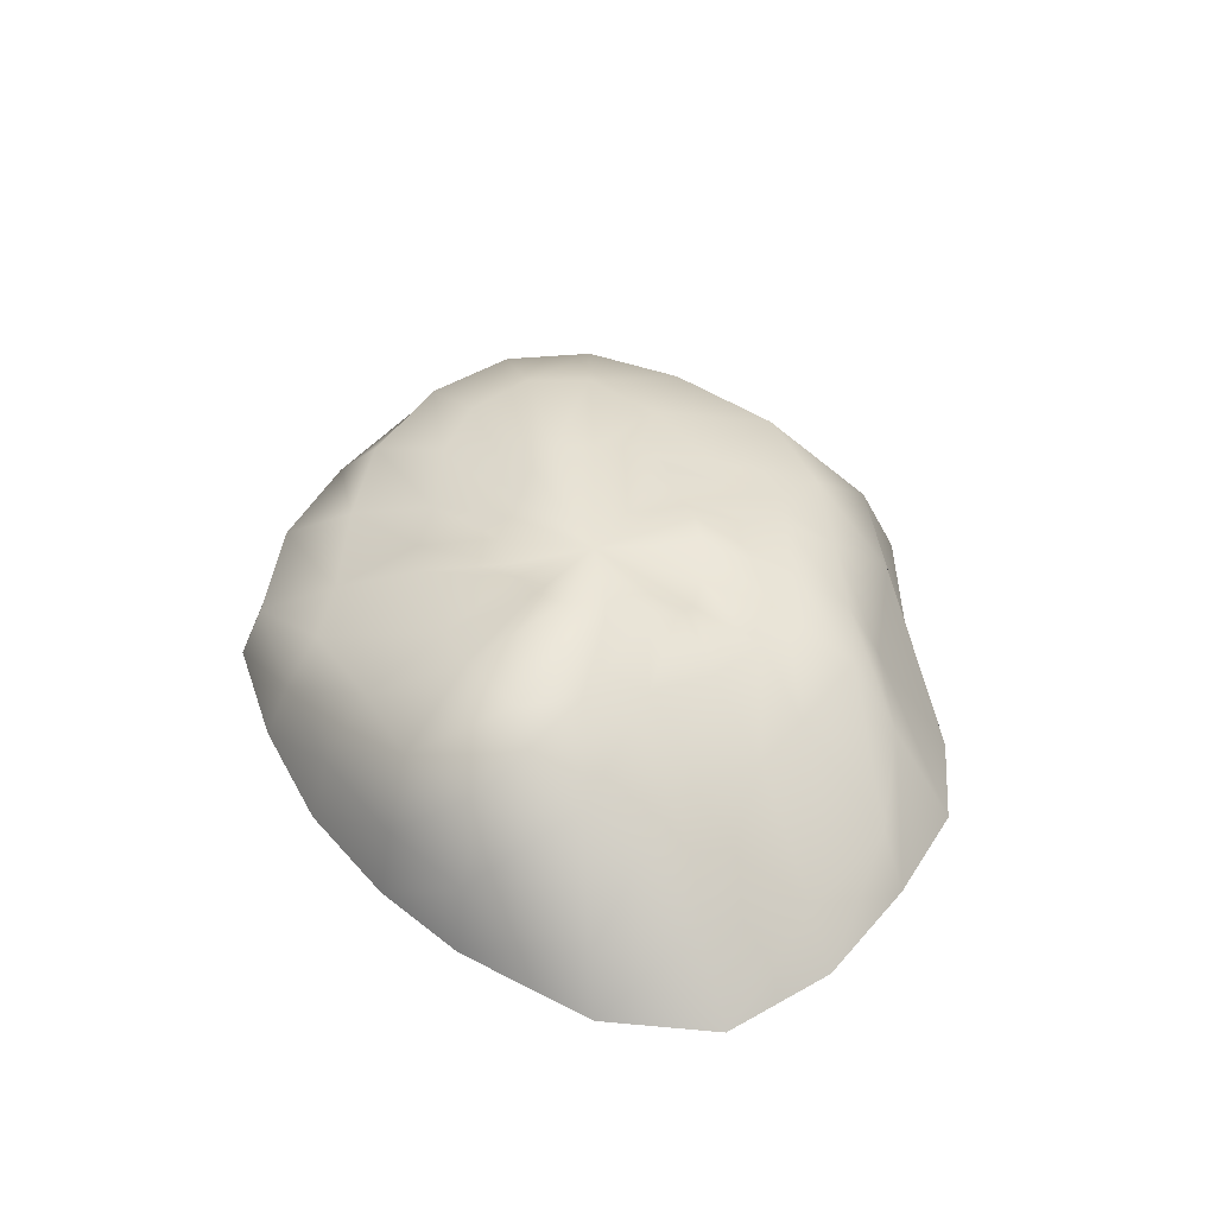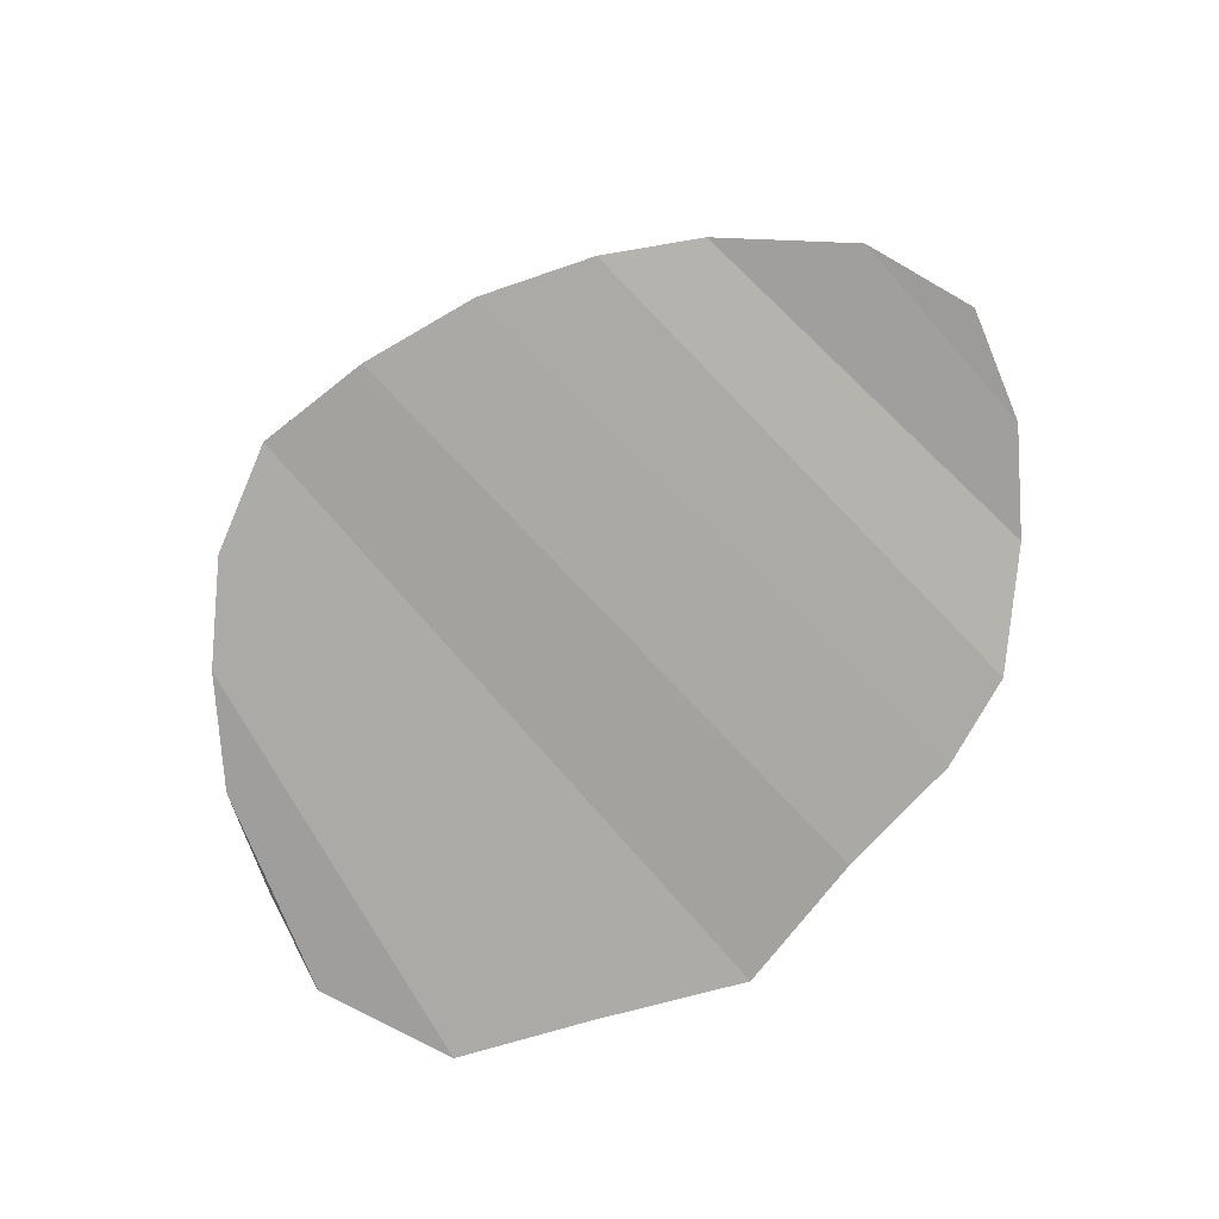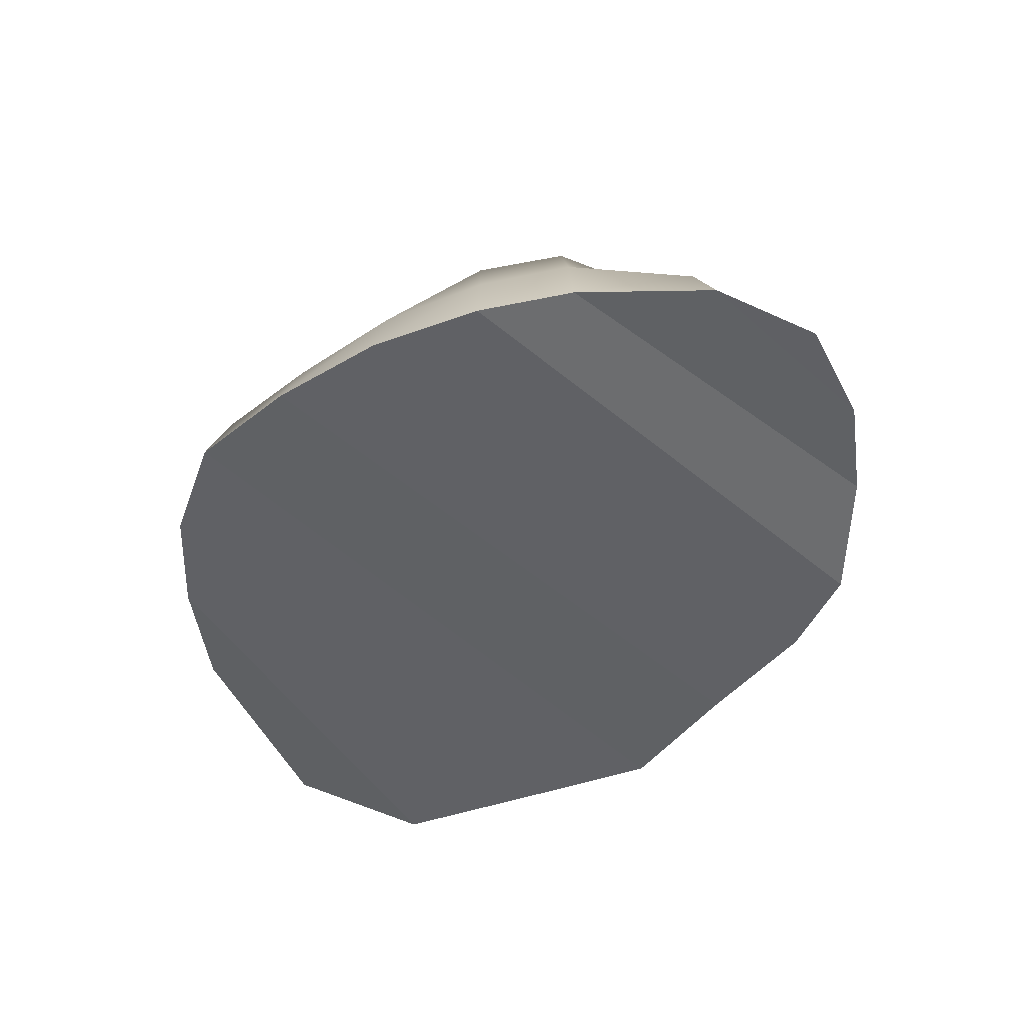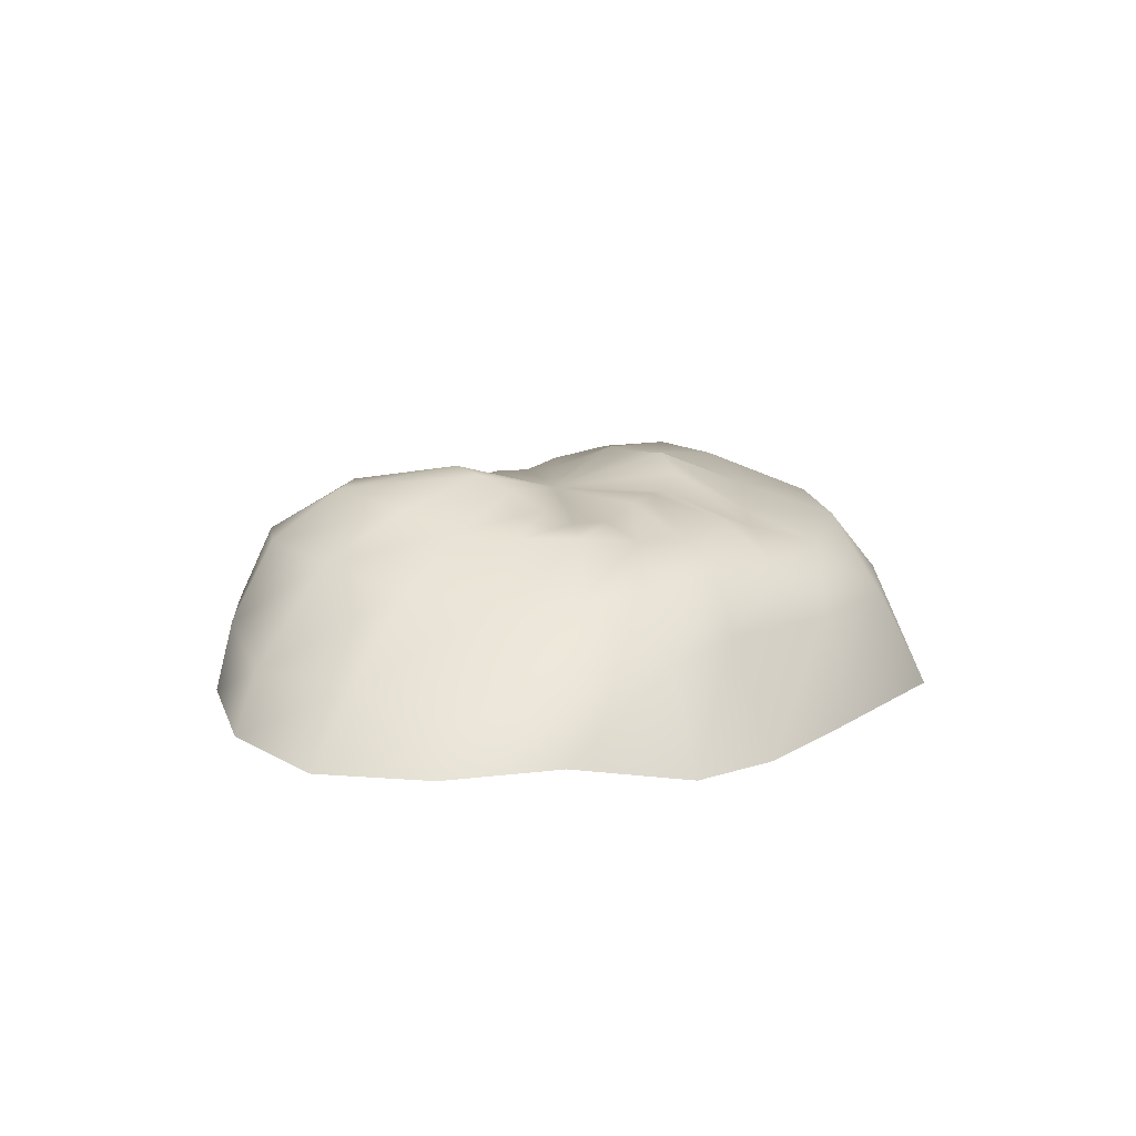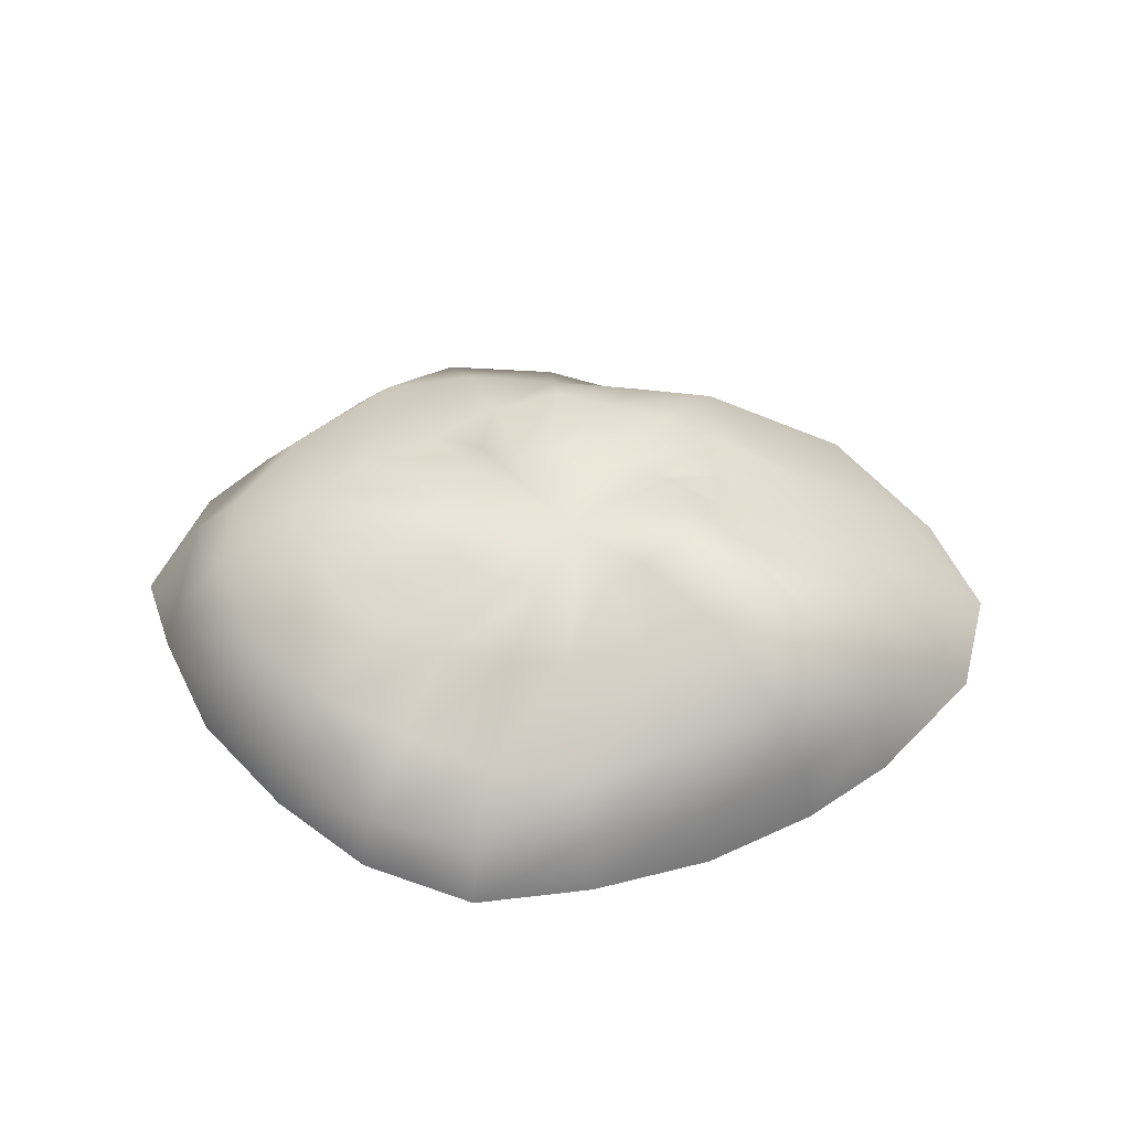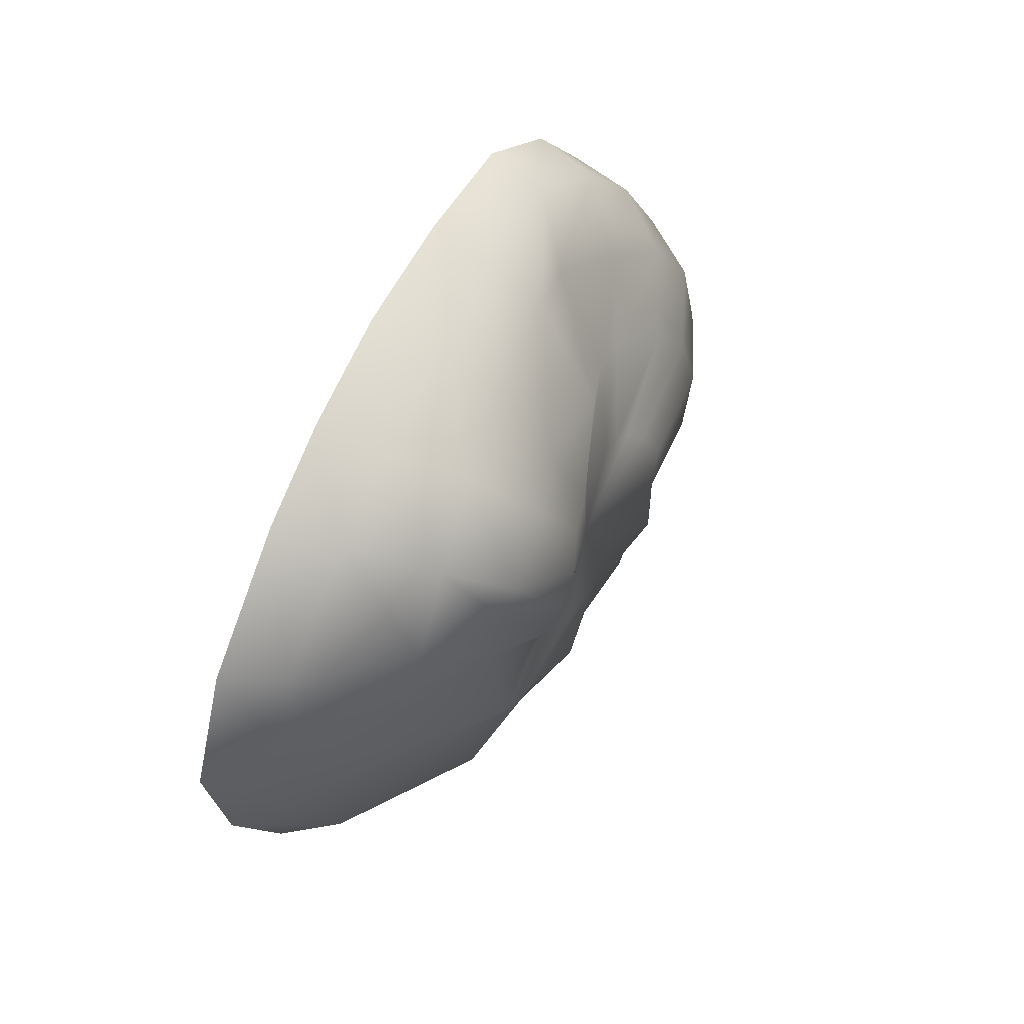
<metadata>
{"format":"obj","ext":"obj","renderer":"f3d","projection":"perspective","resolution":1024,"background":"white","views":[{"elev":43.5,"azim":74.9,"up":"+Y"},{"elev":-72.5,"azim":41.5,"up":"+Y"},{"elev":-46.3,"azim":45.3,"up":"+Y"},{"elev":14.2,"azim":118.1,"up":"+Y"},{"elev":52.1,"azim":-4.0,"up":"+Y"},{"elev":45.0,"azim":117.0,"up":"+Z"}]}
</metadata>
<code>
g default
v 1.079 -0.02159 -0.2839
v 0.9004 -0.008331 -0.5243
v 0.6551 -0.07664 -0.7442
v 0.4096 -0.08979 -0.8319
v 0.06075 -0.1022 -0.8679
v -0.3393 -0.07566 -0.9588
v -0.7047 -0.1028 -0.7642
v -1.042 -0.11 -0.606
v -1.193 -0.05435 -0.2533
v -1.124 0 0
v -1.009 0 0.2839
v -0.809 0 0.5399
v -0.5878 0 0.7432
v -0.309 0 0.8737
v -0 0 0.8559
v 0.309 0 0.7938
v 0.5878 0 0.6777
v 0.809 0 0.5399
v 1.077 -0.004318 0.2839
v 1.174 -0.021 0
v 0.9664 0.08488 -0.27
v 0.818 0.1265 -0.4973
v 0.5492 0.1574 -0.6236
v 0.2939 0.1739 -0.6693
v 0 0.1739 -0.7998
v -0.2948 0.1758 -0.839
v -0.559 0.1739 -0.722
v -0.8358 0.1739 -0.5137
v -1.032 0.1739 -0.27
v -1.077 0.1739 0
v -0.9691 0.1739 0.27
v -0.7695 0.1739 0.5135
v -0.559 0.1658 0.6999
v -0.2939 0.1521 0.8123
v -0 0.1521 0.7924
v 0.2939 0.1658 0.7441
v 0.559 0.1739 0.6413
v 0.7691 0.1739 0.5135
v 0.999 0.1388 0.2733
v 0.9982 0.1342 -0.000997
v 0.6748 0.2872 -0.2297
v 0.5594 0.277 -0.3711
v 0.4431 0.3178 -0.5393
v 0.2312 0.2988 -0.6013
v -0.0019 0.2936 -0.648
v -0.2404 0.301 -0.6793
v -0.4792 0.3308 -0.625
v -0.7358 0.3308 -0.4371
v -0.8997 0.3308 -0.2297
v -0.936 0.3308 0
v -0.847 0.3308 0.2297
v -0.6624 0.3186 0.4264
v -0.4637 0.2771 0.5329
v -0.25 0.226 0.6177
v -0.0189 0.287 0.7015
v 0.2377 0.3147 0.6259
v 0.4945 0.3574 0.5806
v 0.6787 0.3782 0.4444
v 0.7687 0.3613 0.2258
v 0.7502 0.3128 0
v 0.4807 0.4083 -0.167
v 0.418 0.41 -0.3071
v 0.2979 0.389 -0.408
v 0.154 0.367 -0.4793
v 0.001245 0.3983 -0.5059
v -0.1761 0.3436 -0.5099
v -0.3487 0.345 -0.42
v -0.5511 0.3734 -0.3174
v -0.6614 0.4279 -0.1669
v -0.6866 0.4417 0
v -0.631 0.4243 0.1626
v -0.5116 0.3983 0.2689
v -0.3604 0.3413 0.33
v -0.1829 0.3774 0.4068
v -0.03239 0.4304 0.4335
v 0.1742 0.4103 0.4133
v 0.3637 0.4837 0.4004
v 0.5461 0.4993 0.324
v 0.5096 0.4498 0.1584
v 0.5 0.4142 -0.00576
v 0.2886 0.4402 -0.1341
v 0.2346 0.3987 -0.1932
v 0.1429 0.3901 -0.2398
v 0.05111 0.4249 -0.2719
v -0.03904 0.4366 -0.2787
v -0.1315 0.4227 -0.2676
v -0.2205 0.4588 -0.2676
v -0.2742 0.4985 -0.1947
v -0.3238 0.4826 -0.08962
v -0.3517 0.4835 0.007892
v -0.3203 0.45 0.07604
v -0.2553 0.4308 0.1308
v -0.178 0.4317 0.1784
v -0.08558 0.4423 0.2158
v 0.001465 0.4321 0.2119
v 0.09055 0.4684 0.2145
v 0.1822 0.4896 0.1893
v 0.2721 0.5275 0.1372
v 0.317 0.5198 0.04563
v 0.3211 0.487 -0.05379
v -0.00086 0.4325 -0.003465
g pSphere2
f 1 2 22 21
f 2 3 23 22
f 3 4 24 23
f 4 5 25 24
f 5 6 26 25
f 6 7 27 26
f 7 8 28 27
f 8 9 29 28
f 9 10 30 29
f 10 11 31 30
f 11 12 32 31
f 12 13 33 32
f 13 14 34 33
f 14 15 35 34
f 15 16 36 35
f 16 17 37 36
f 17 18 38 37
f 18 19 39 38
f 19 20 40 39
f 20 1 21 40
f 21 22 42 41
f 22 23 43 42
f 23 24 44 43
f 24 25 45 44
f 25 26 46 45
f 26 27 47 46
f 27 28 48 47
f 28 29 49 48
f 29 30 50 49
f 30 31 51 50
f 31 32 52 51
f 32 33 53 52
f 33 34 54 53
f 34 35 55 54
f 35 36 56 55
f 36 37 57 56
f 37 38 58 57
f 38 39 59 58
f 39 40 60 59
f 40 21 41 60
f 41 42 62 61
f 42 43 63 62
f 43 44 64 63
f 44 45 65 64
f 45 46 66 65
f 46 47 67 66
f 47 48 68 67
f 48 49 69 68
f 49 50 70 69
f 50 51 71 70
f 51 52 72 71
f 52 53 73 72
f 53 54 74 73
f 54 55 75 74
f 55 56 76 75
f 56 57 77 76
f 57 58 78 77
f 58 59 79 78
f 59 60 80 79
f 60 41 61 80
f 61 62 82 81
f 62 63 83 82
f 63 64 84 83
f 64 65 85 84
f 65 66 86 85
f 66 67 87 86
f 67 68 88 87
f 68 69 89 88
f 69 70 90 89
f 70 71 91 90
f 71 72 92 91
f 72 73 93 92
f 73 74 94 93
f 74 75 95 94
f 75 76 96 95
f 76 77 97 96
f 77 78 98 97
f 78 79 99 98
f 79 80 100 99
f 80 61 81 100
f 81 82 101
f 82 83 101
f 83 84 101
f 84 85 101
f 85 86 101
f 86 87 101
f 87 88 101
f 88 89 101
f 89 90 101
f 90 91 101
f 91 92 101
f 92 93 101
f 93 94 101
f 94 95 101
f 95 96 101
f 96 97 101
f 97 98 101
f 98 99 101
f 99 100 101
f 100 81 101
f 5 4 16 15
f 6 5 15 14
f 7 6 14 13
f 8 7 13 12
f 9 8 12 11
f 4 3 17 16
f 3 2 18 17
f 2 1 19 18
f 20 19 1
f 10 9 11

</code>
